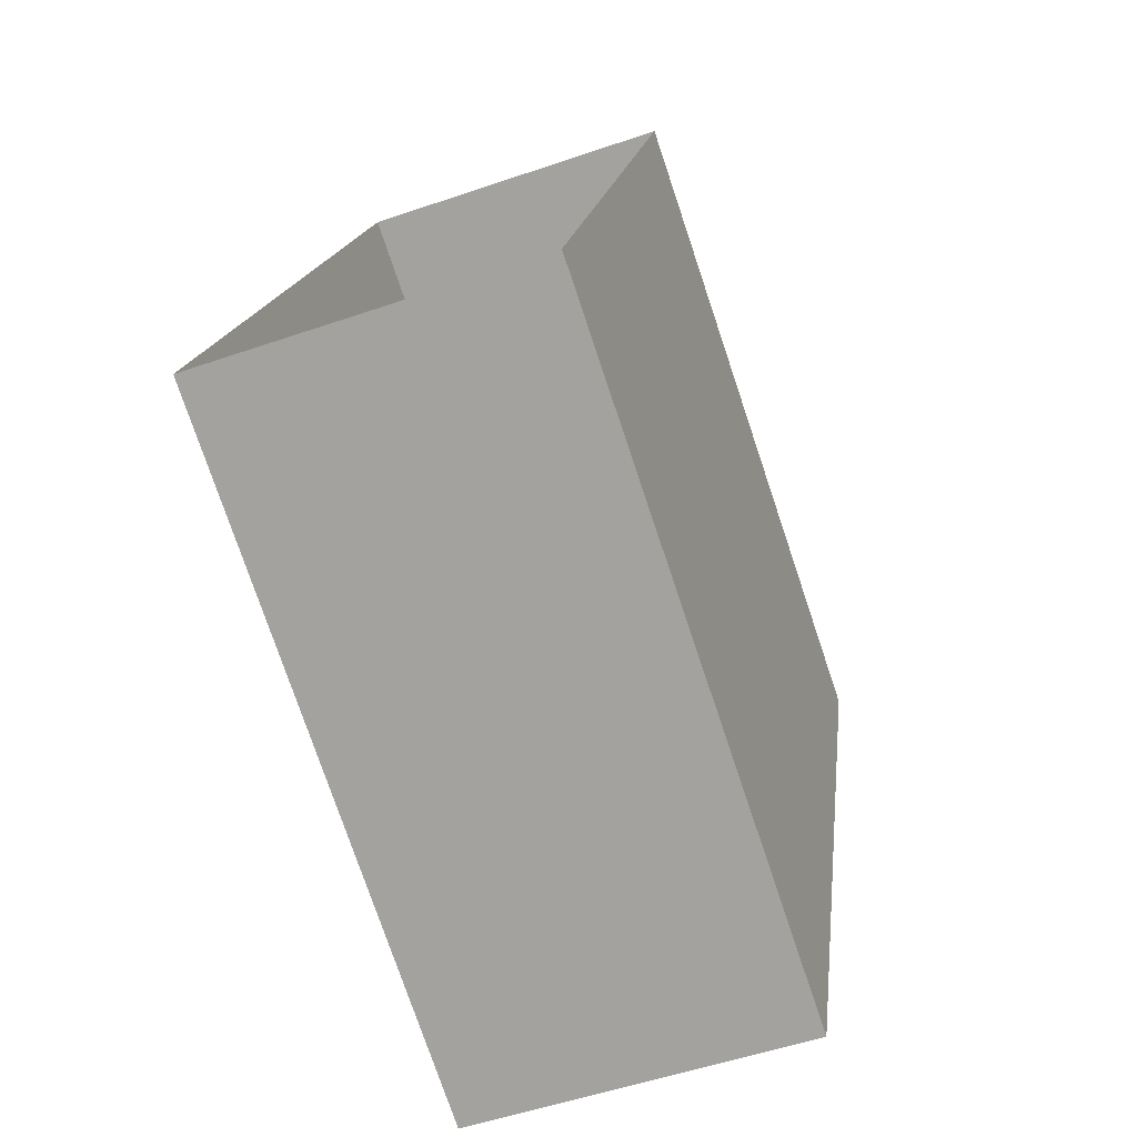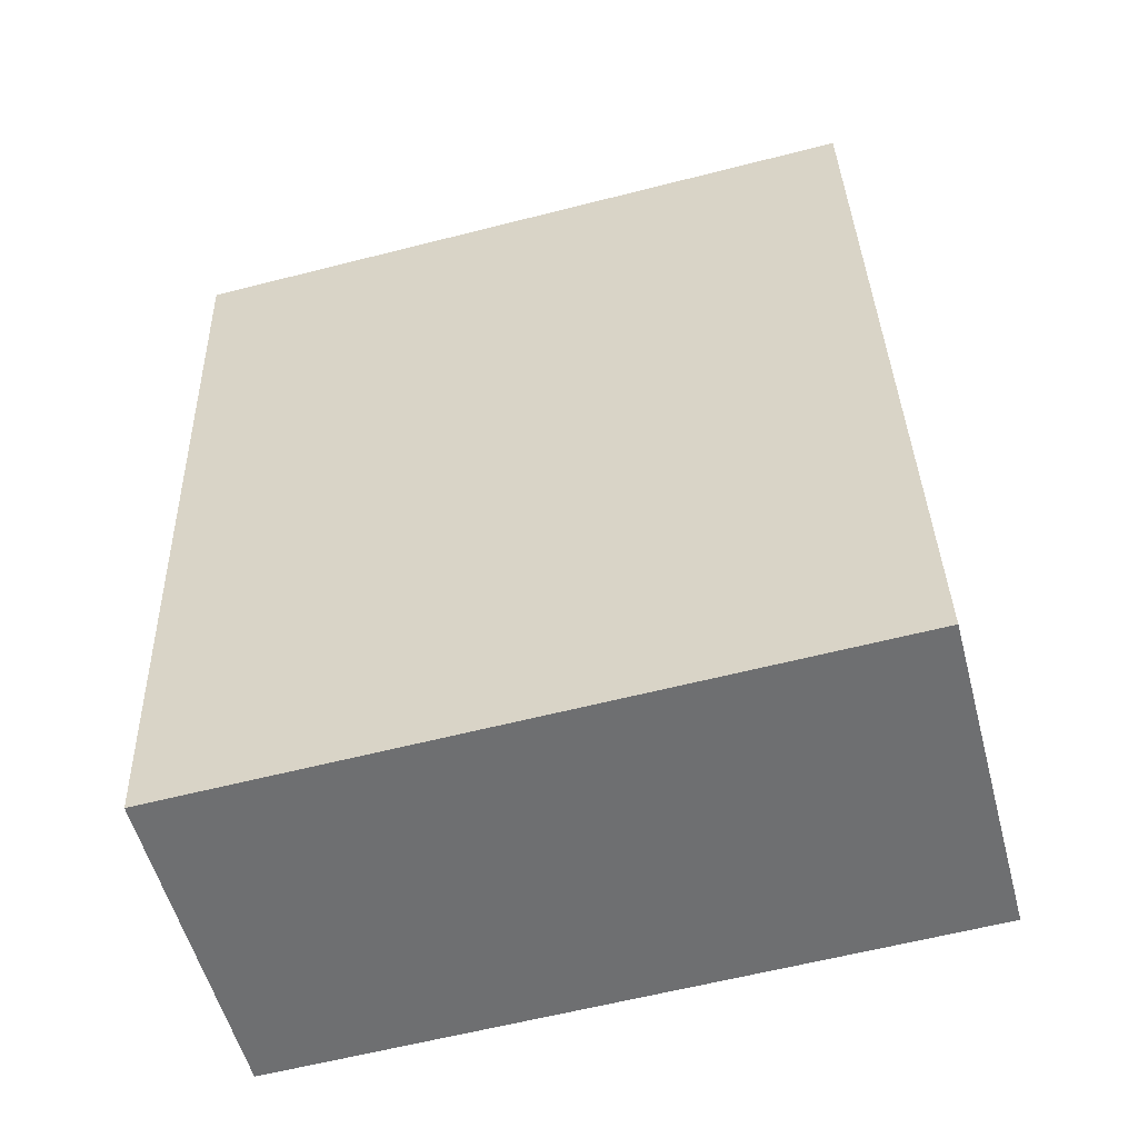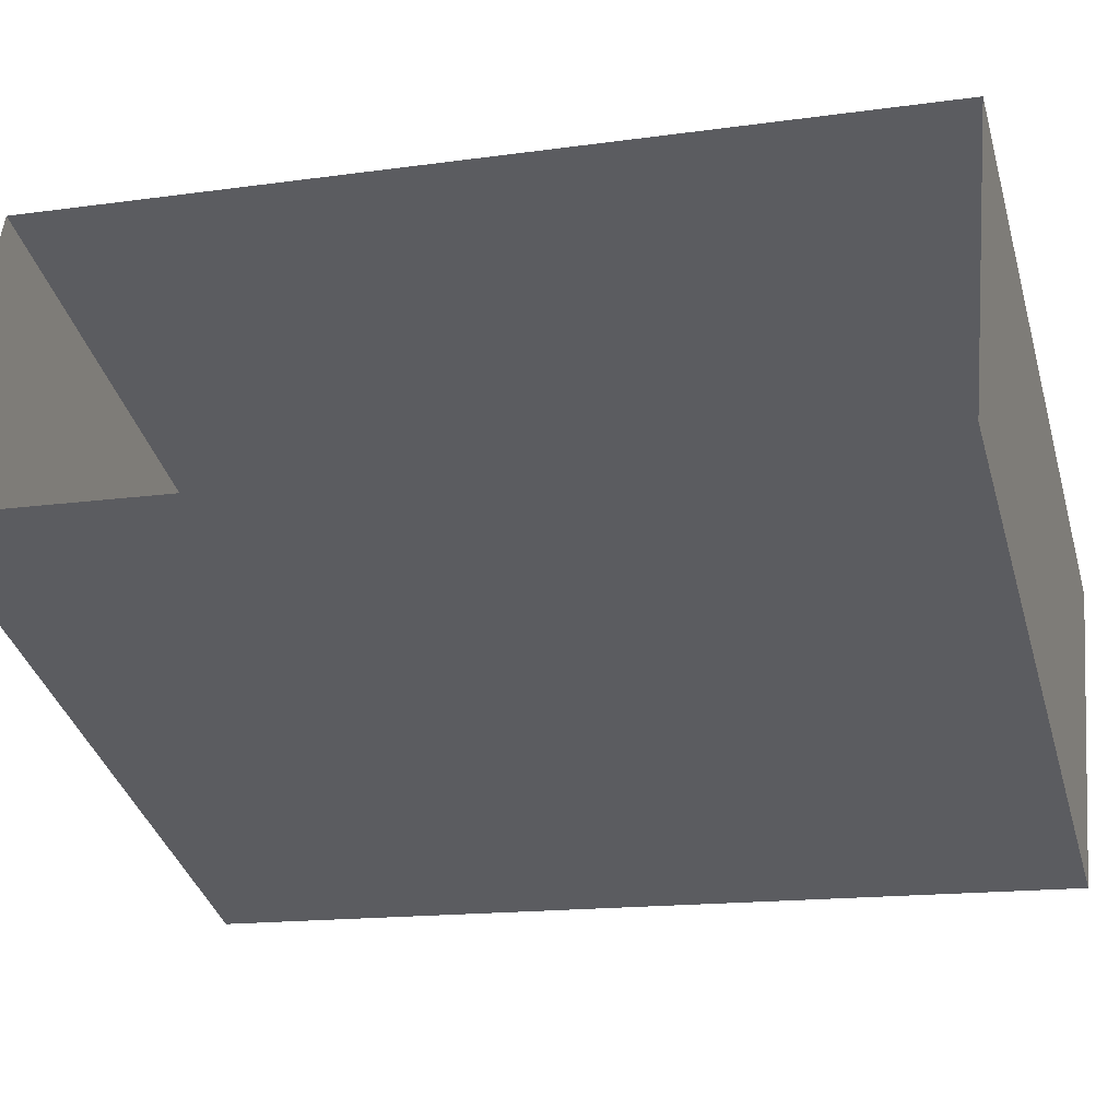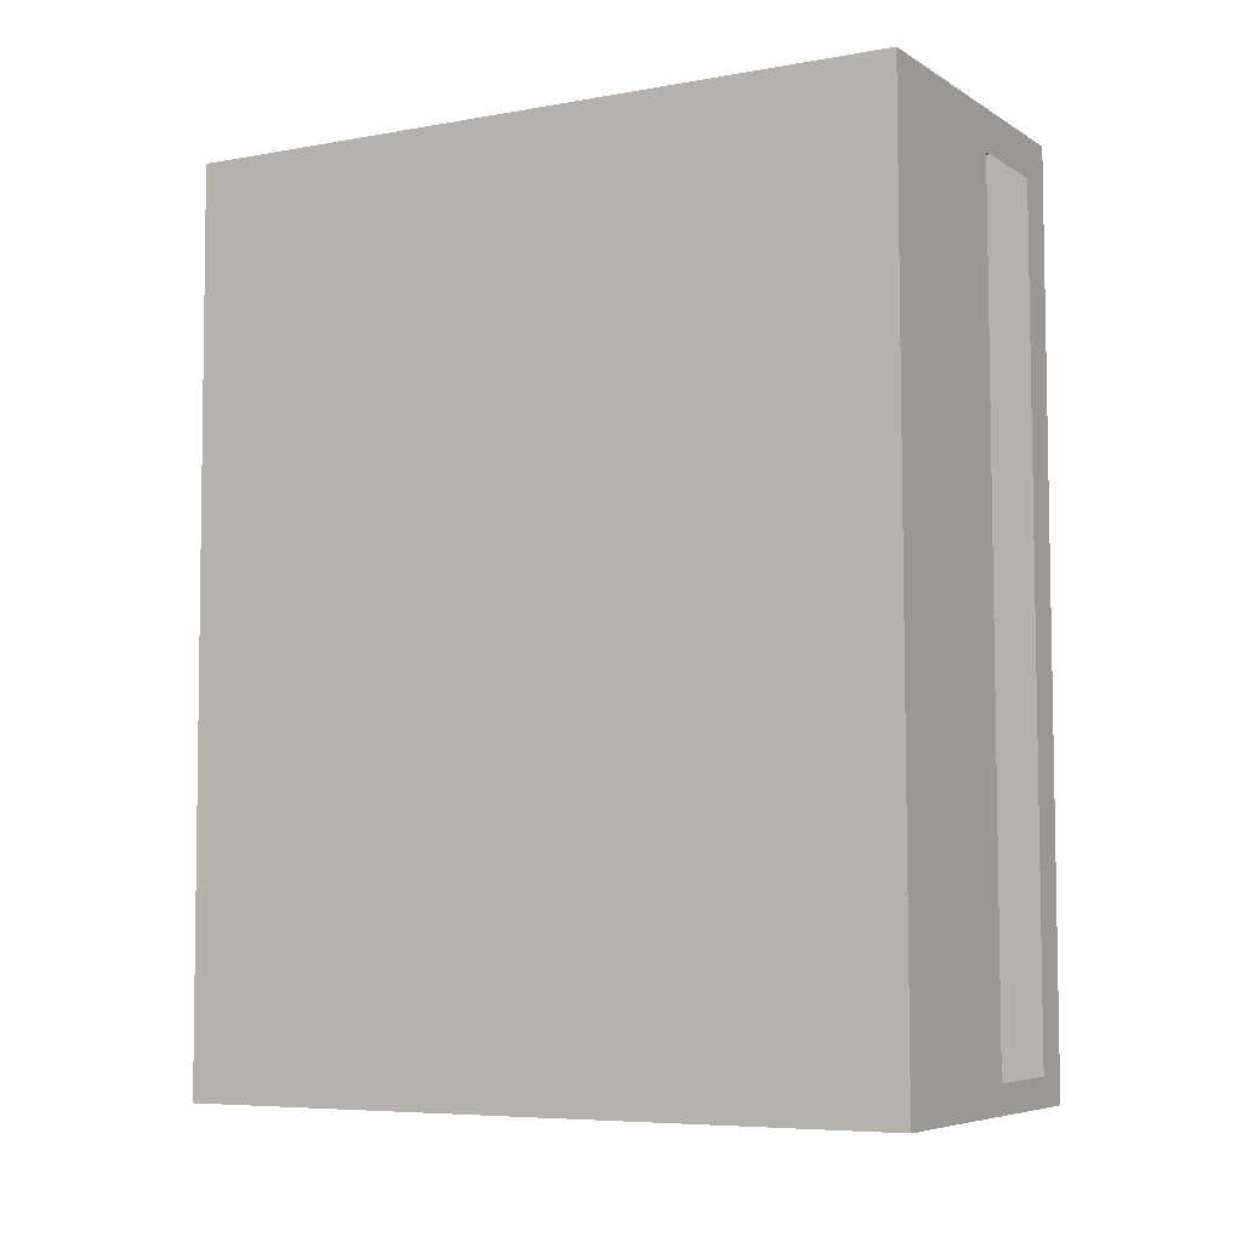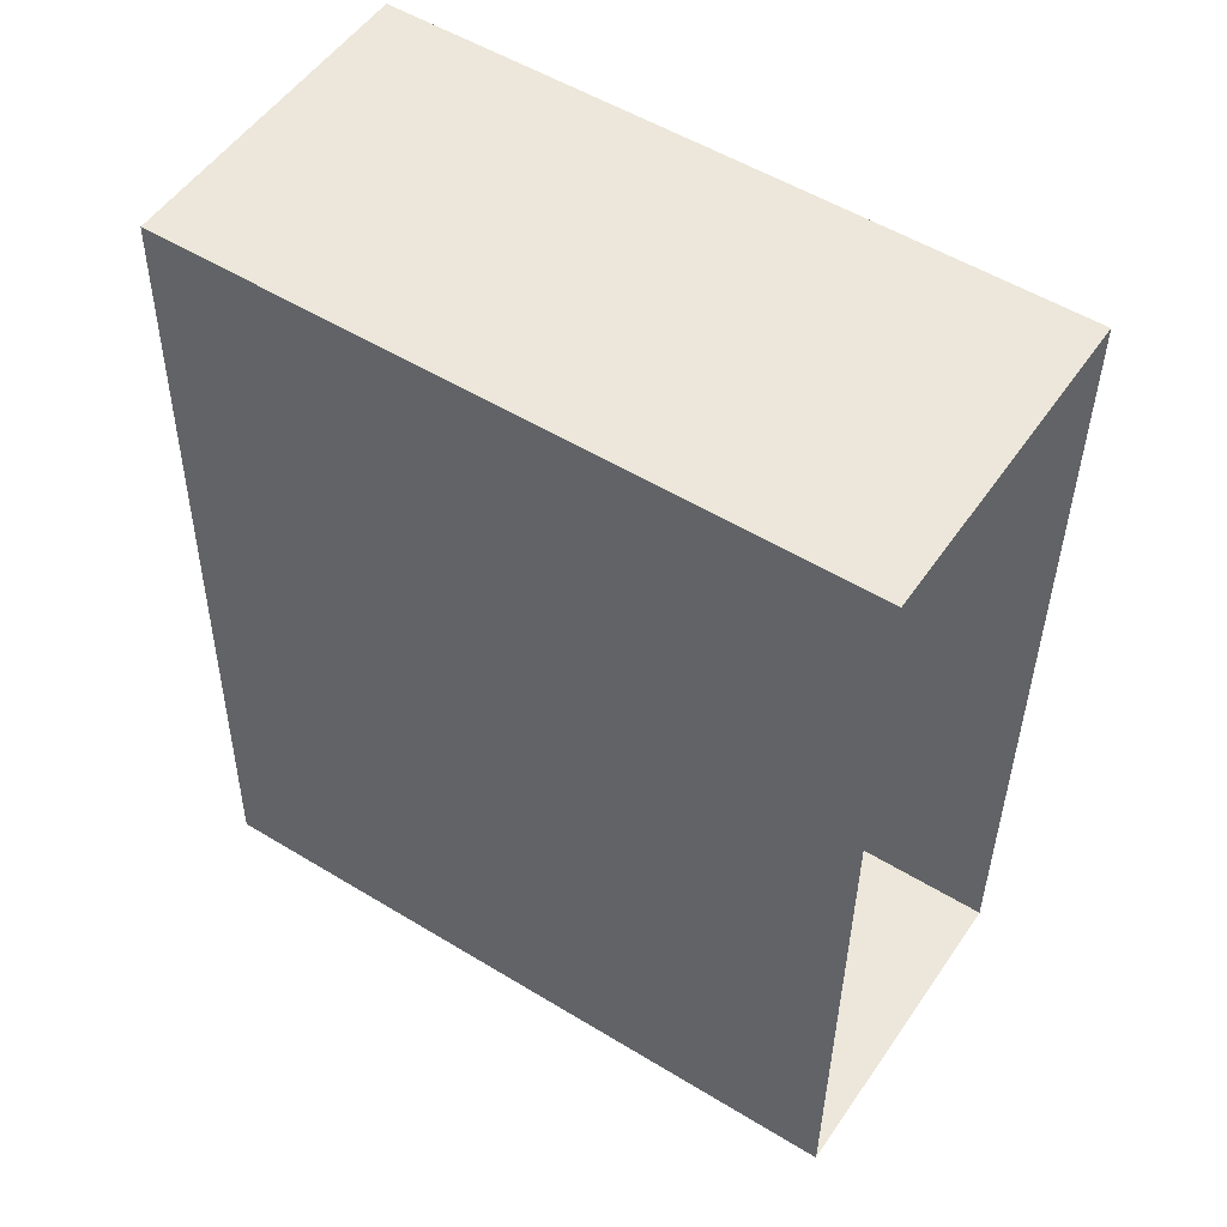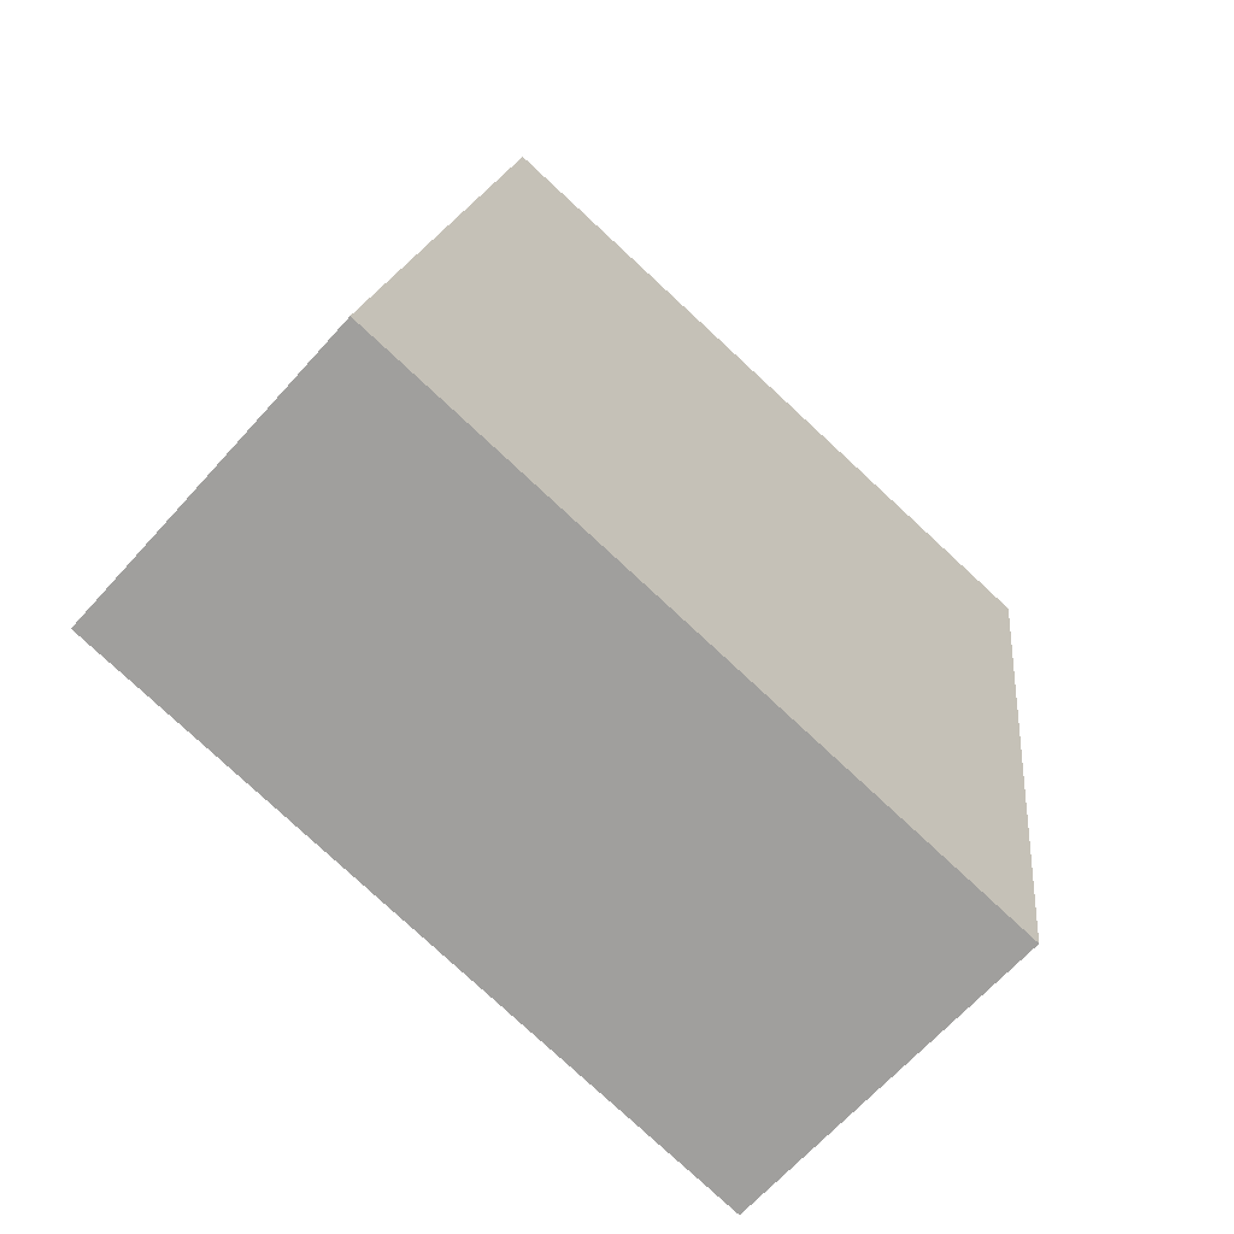
<metadata>
{"format":"obj","ext":"obj","renderer":"f3d","projection":"perspective","resolution":1024,"background":"white","views":[{"elev":-72.8,"azim":-71.4,"up":"+Z"},{"elev":-47.9,"azim":-165.7,"up":"+Z"},{"elev":-37.0,"azim":-71.4,"up":"+Y"},{"elev":-12.8,"azim":29.1,"up":"+Z"},{"elev":58.8,"azim":-146.9,"up":"+Z"},{"elev":-74.9,"azim":-42.6,"up":"+Z"}]}
</metadata>
<code>
o mesh3/mesh3-geometry#mesh3-geometry
v -0.8324 -0.00363 -0.09637
v -0.8326 -0.006077 -0.09934
v -0.8325 -0.02635 -0.09874
v -0.8357 0.002563 -0.1553
v -0.8326 -0.01289 -0.1
v -0.8803 -0.00363 -0.09369
v -0.8356 -0.000361 -0.1538
v -0.8358 -0.02016 -0.1577
v -0.8804 -0.02635 -0.09606
v -0.8836 0.002563 -0.1527
v -0.8356 -0.007177 -0.1545
v -0.8837 -0.02016 -0.155
f 1 2 3
f 2 1 4
f 3 2 1
f 4 1 2
f 5 3 2
f 2 3 5
f 3 6 1
f 1 6 3
f 6 4 1
f 1 4 6
f 2 4 7
f 7 4 2
f 3 5 8
f 8 5 3
f 6 3 9
f 9 3 6
f 4 6 10
f 10 6 4
f 7 4 11
f 11 4 7
f 8 5 11
f 11 5 8
f 12 3 8
f 8 3 12
f 3 12 9
f 9 12 3
f 12 4 10
f 10 4 12
f 8 11 4
f 4 11 8
f 4 12 8
f 8 12 4

</code>
